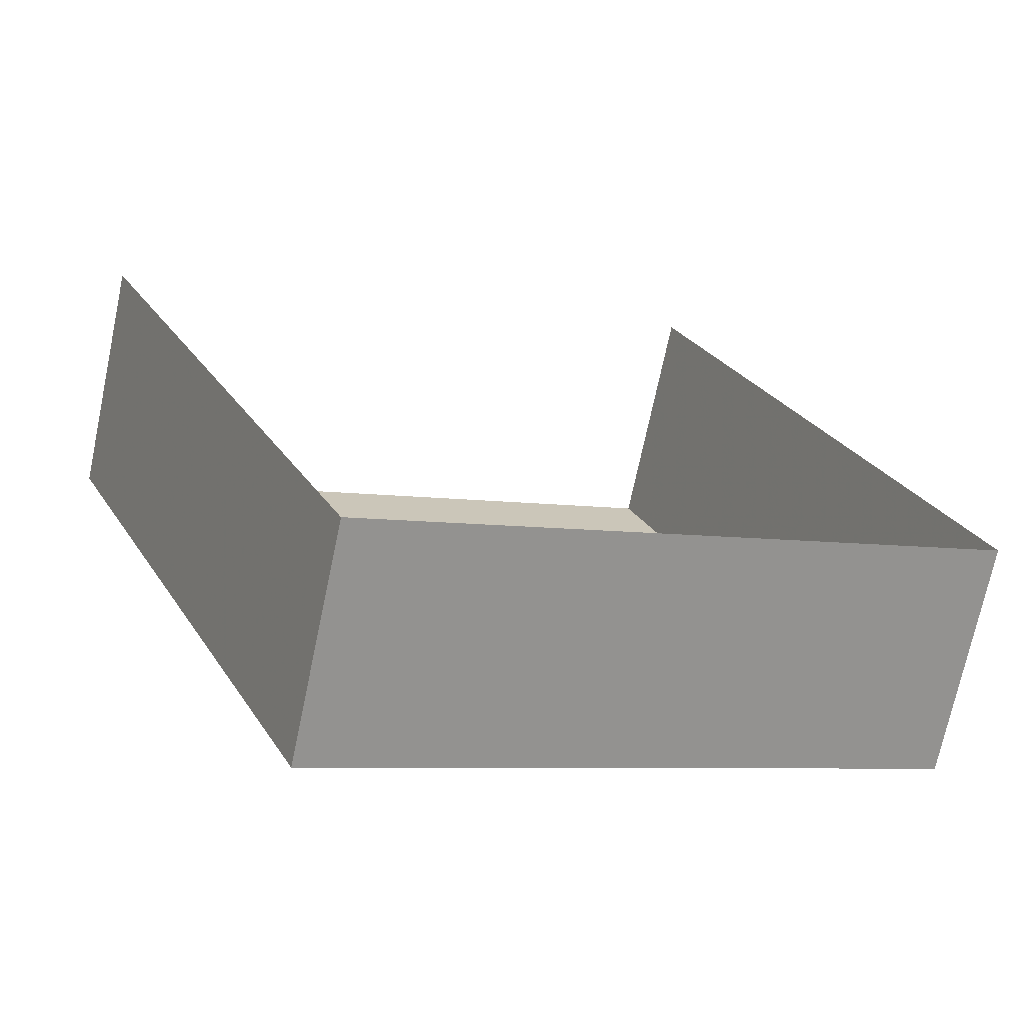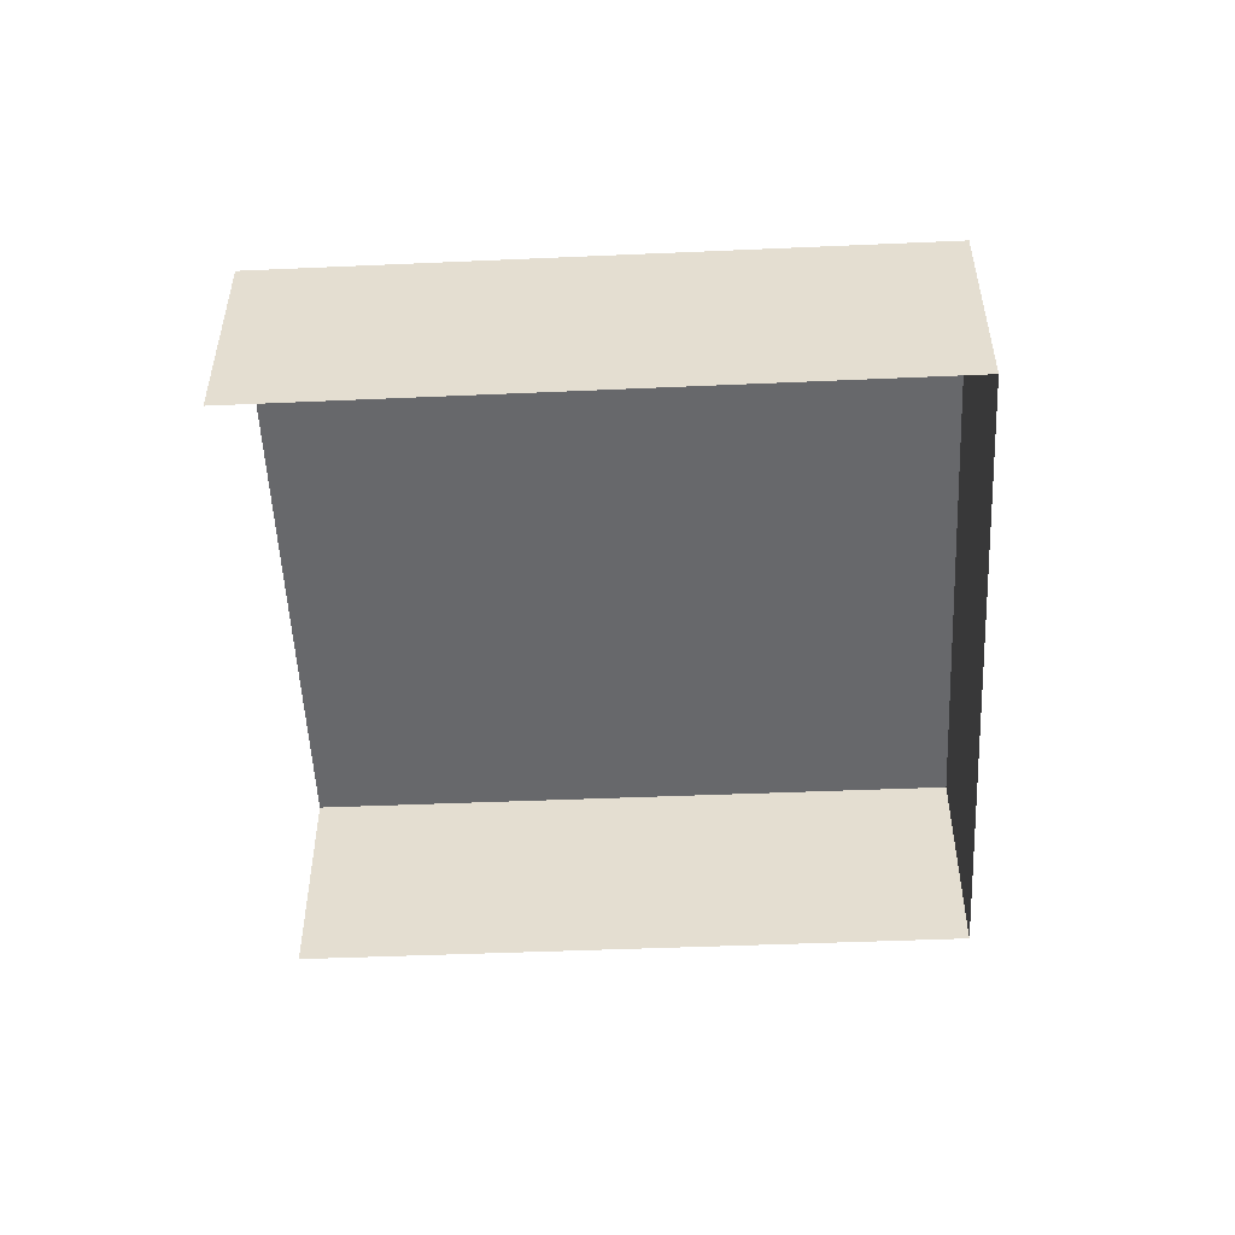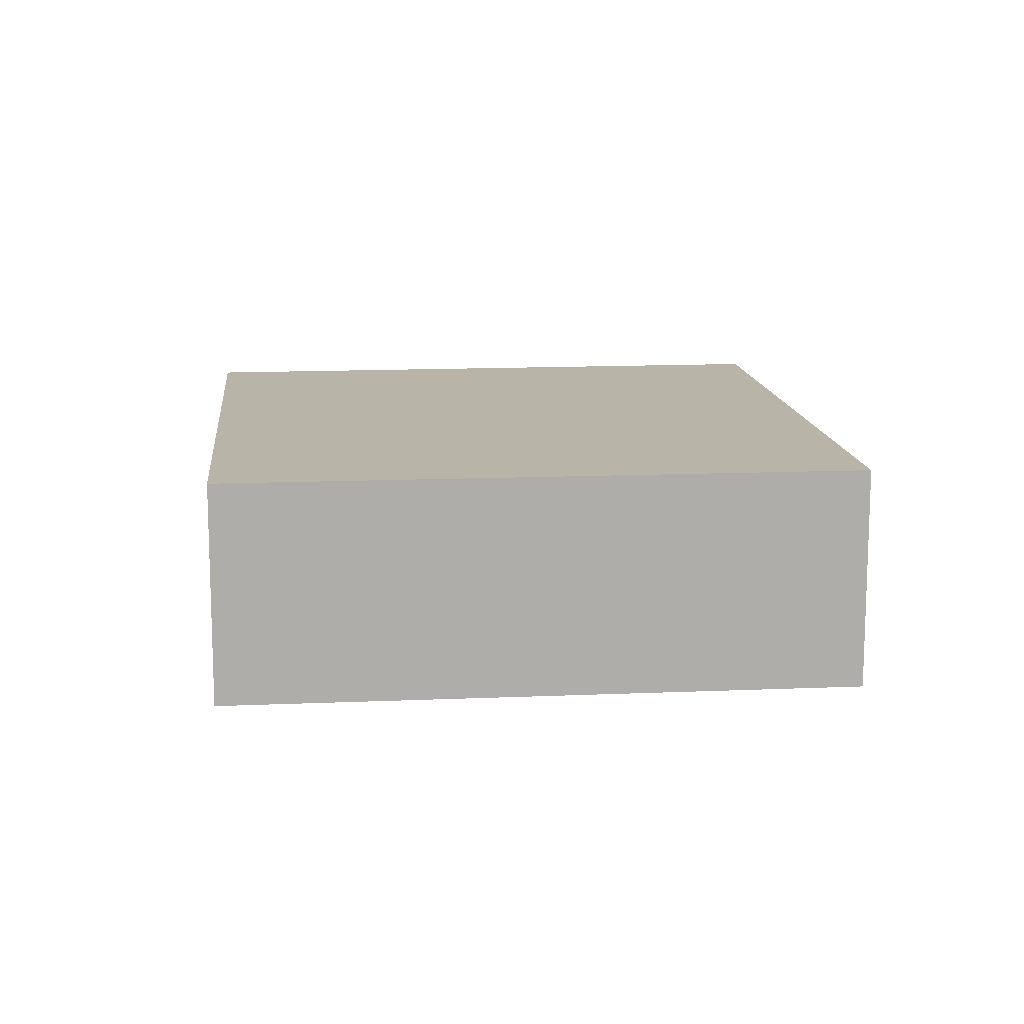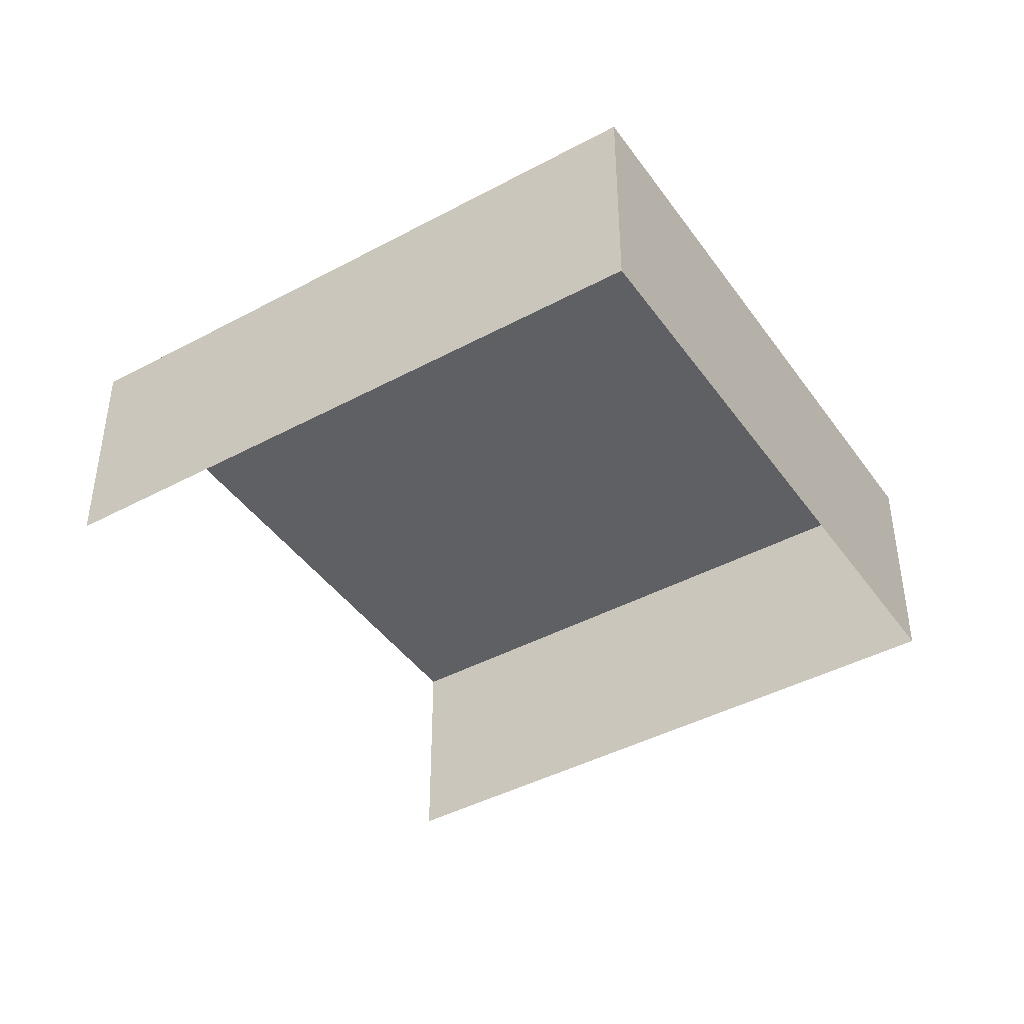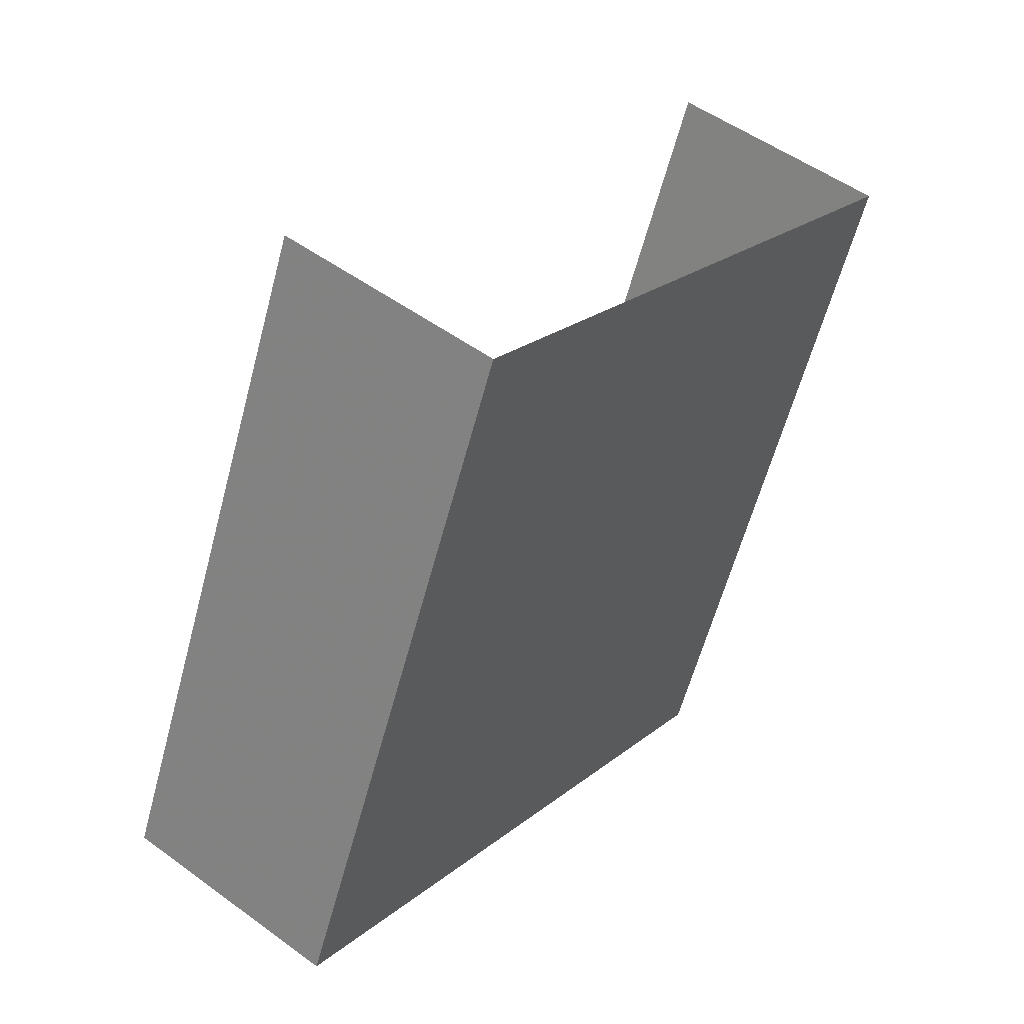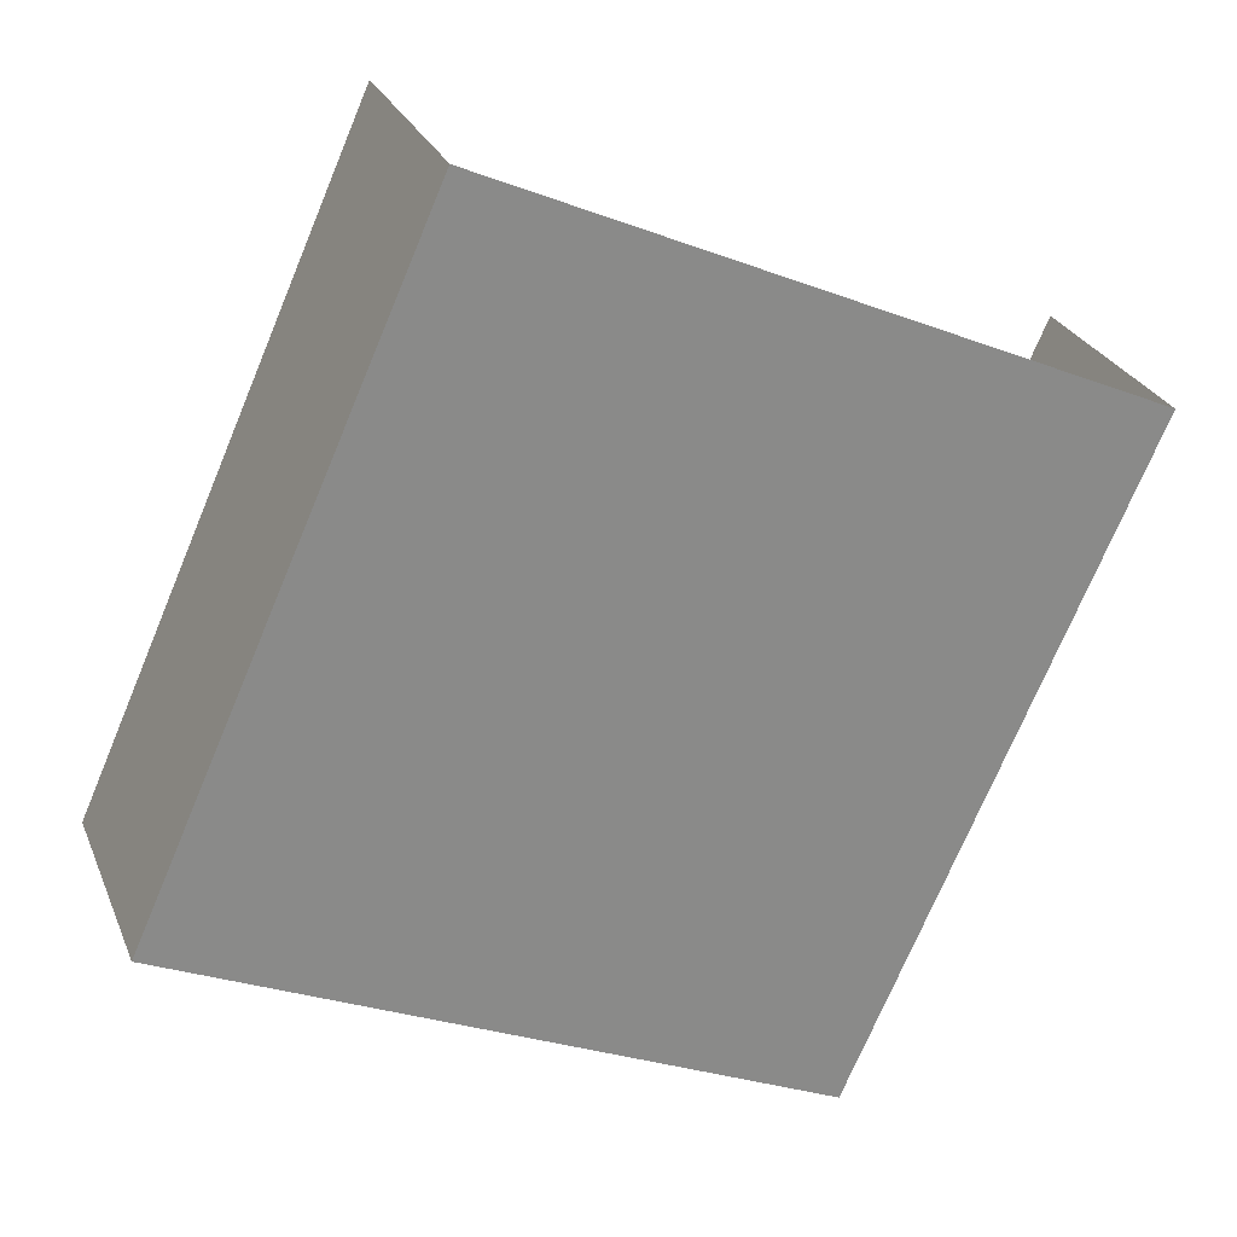
<metadata>
{"format":"obj","ext":"obj","renderer":"f3d","projection":"perspective","resolution":1024,"background":"white","views":[{"elev":-71.4,"azim":168.2,"up":"+Y"},{"elev":-52.4,"azim":-111.3,"up":"+Z"},{"elev":13.1,"azim":-29.7,"up":"+Z"},{"elev":-42.8,"azim":-81.3,"up":"+Z"},{"elev":50.9,"azim":-51.4,"up":"+Y"},{"elev":26.4,"azim":-18.9,"up":"+Y"}]}
</metadata>
<code>
v -2.207e+05 -1.25e+05 27.32
v -2.207e+05 -1.25e+05 27.32
v -2.207e+05 -1.25e+05 27.32
v -2.207e+05 -1.25e+05 27.32
v -2.207e+05 -1.25e+05 29.1
v -2.207e+05 -1.25e+05 29.1
v -2.207e+05 -1.25e+05 29.1
v -2.207e+05 -1.25e+05 29.1
f 1 2 3
f 4 1 3
f 5 2 1
f 5 8 2
f 5 6 7
f 8 5 7
f 7 4 3
f 7 6 4
f 8 3 2
f 8 7 3
f 5 1 4
f 6 5 4

</code>
